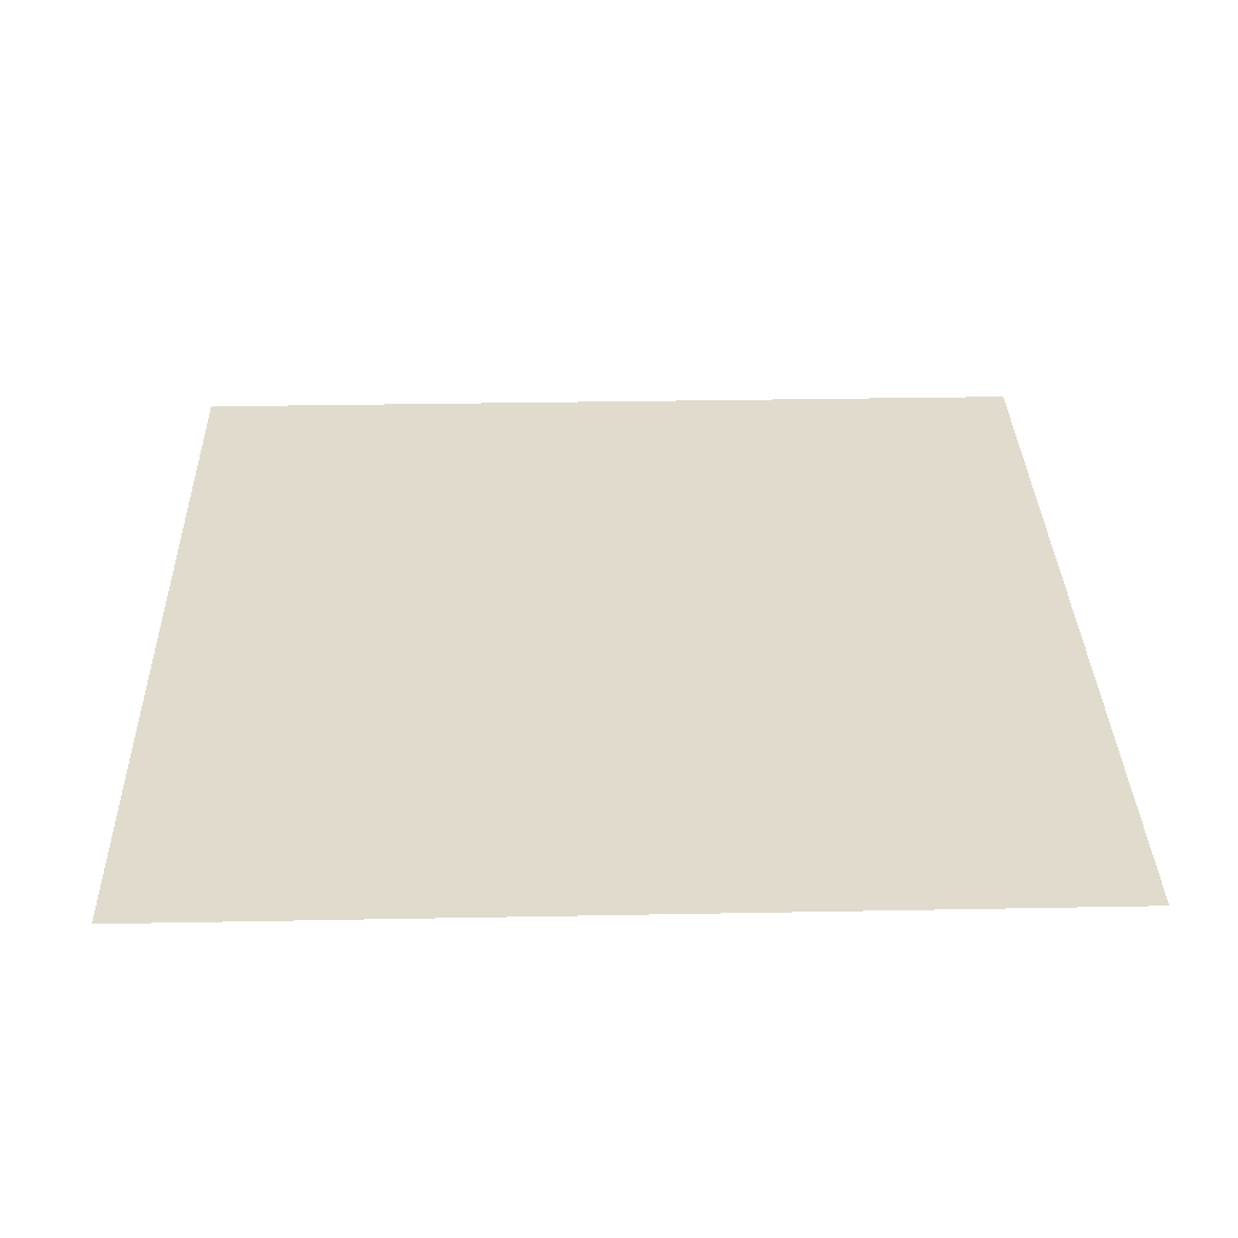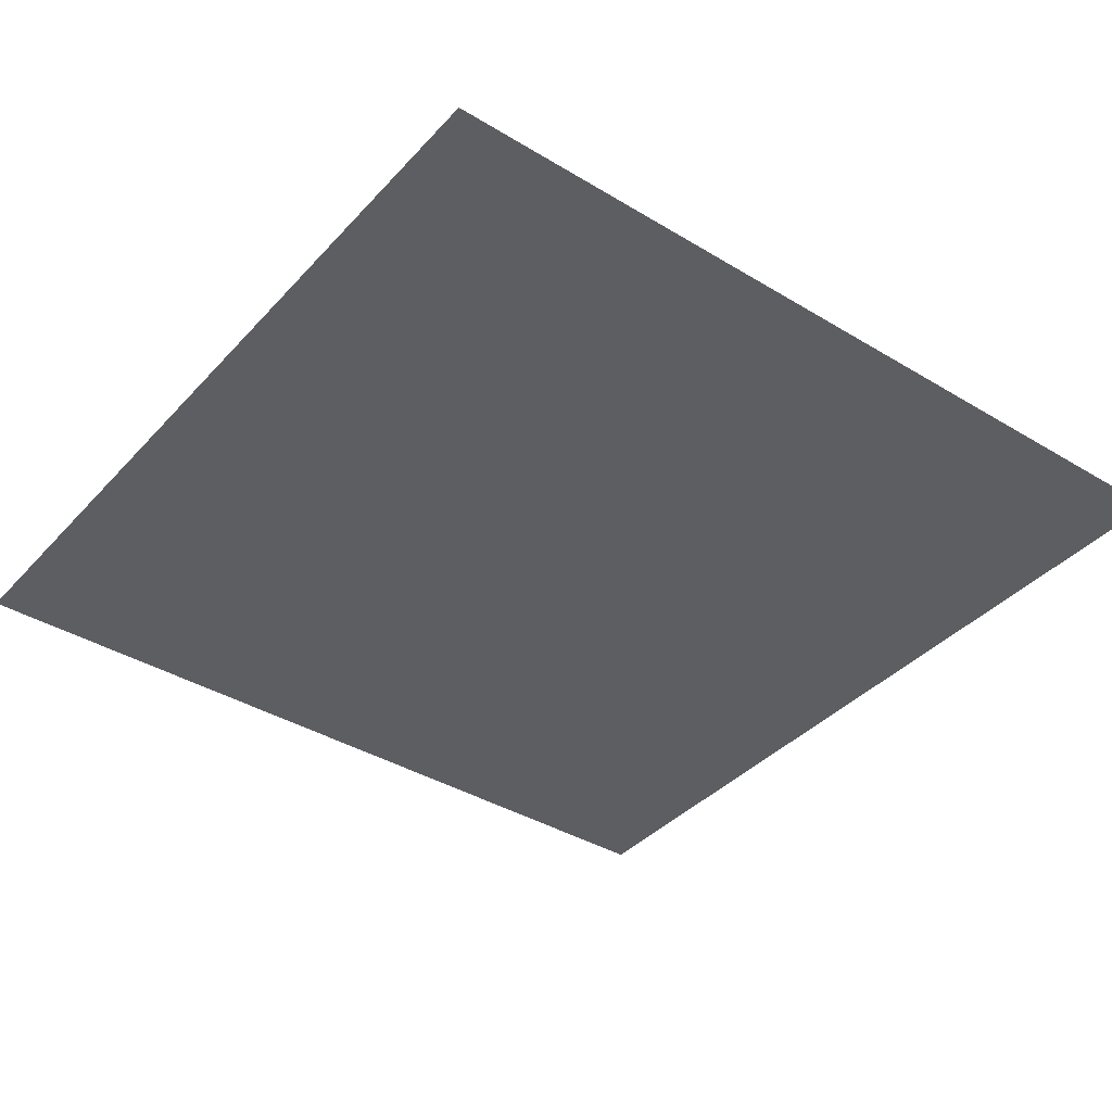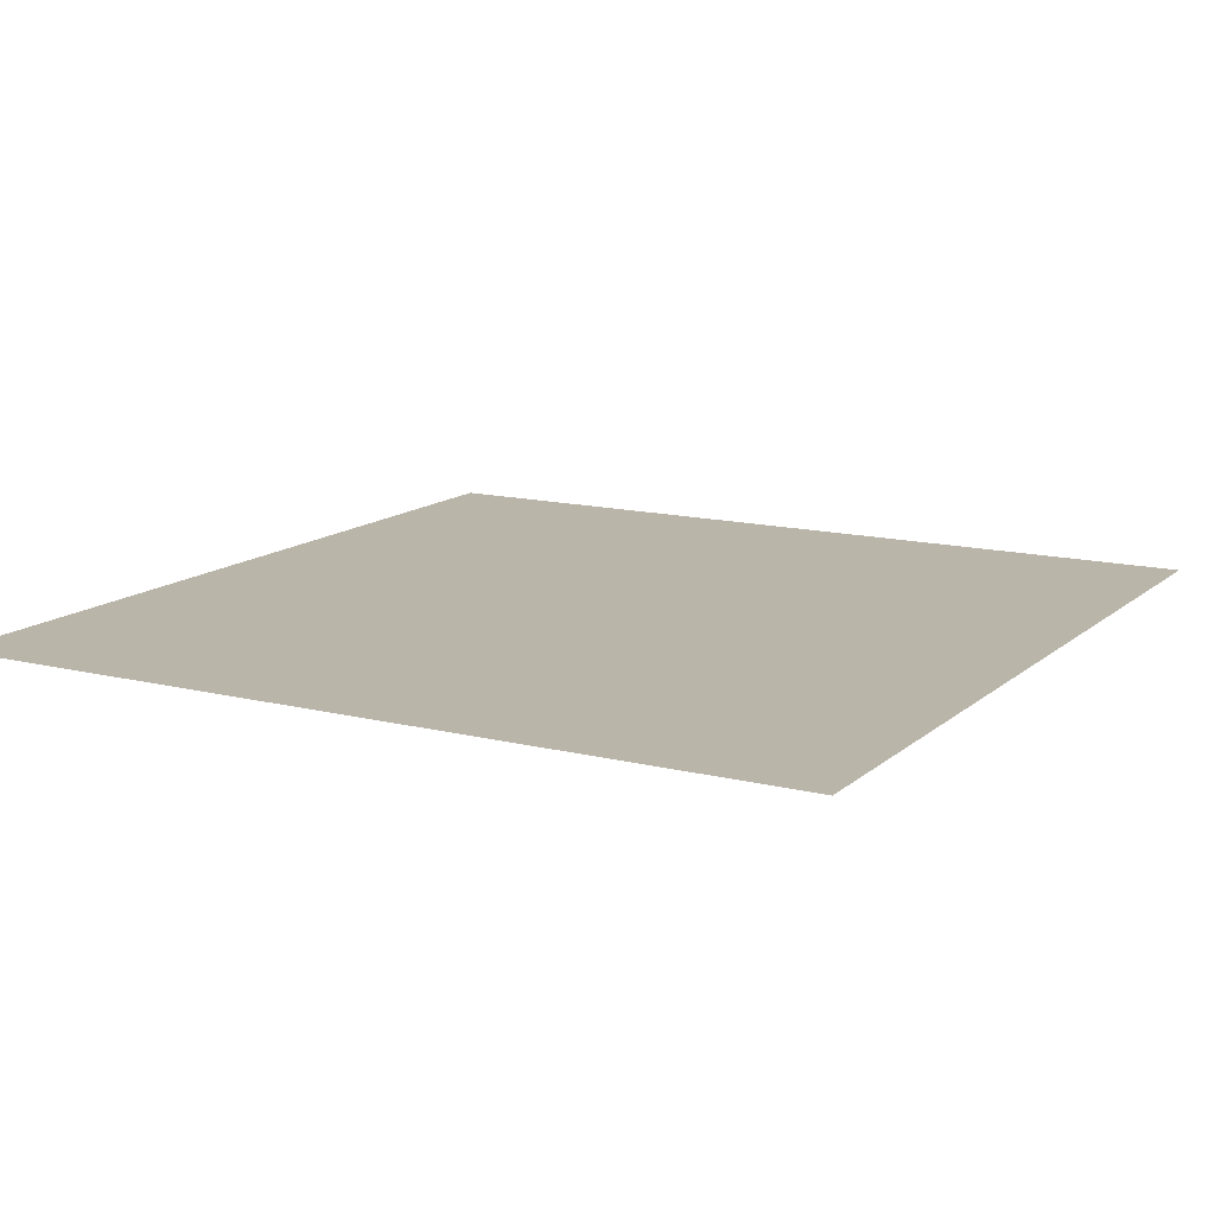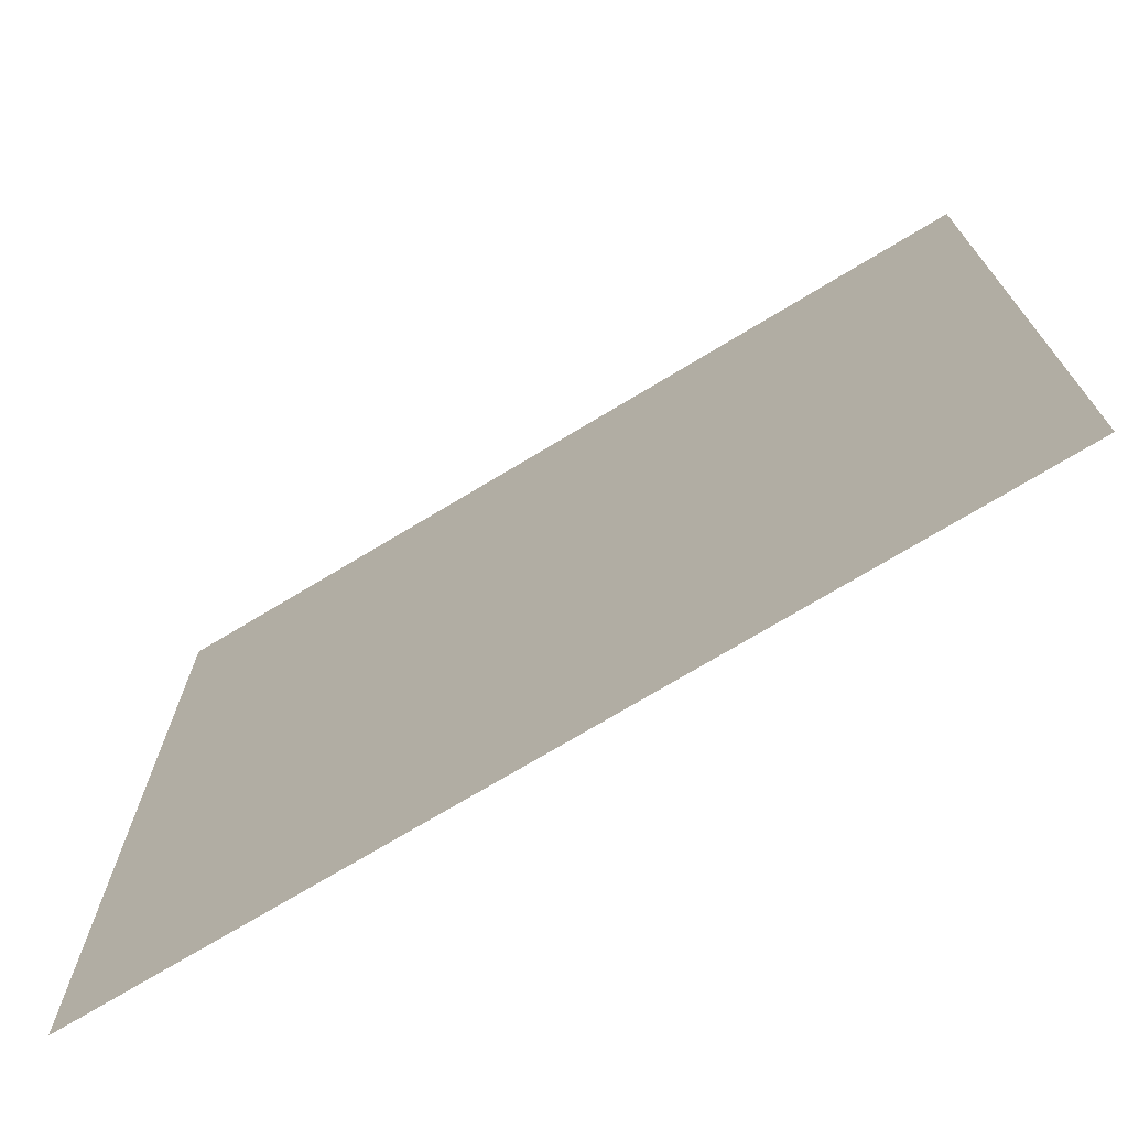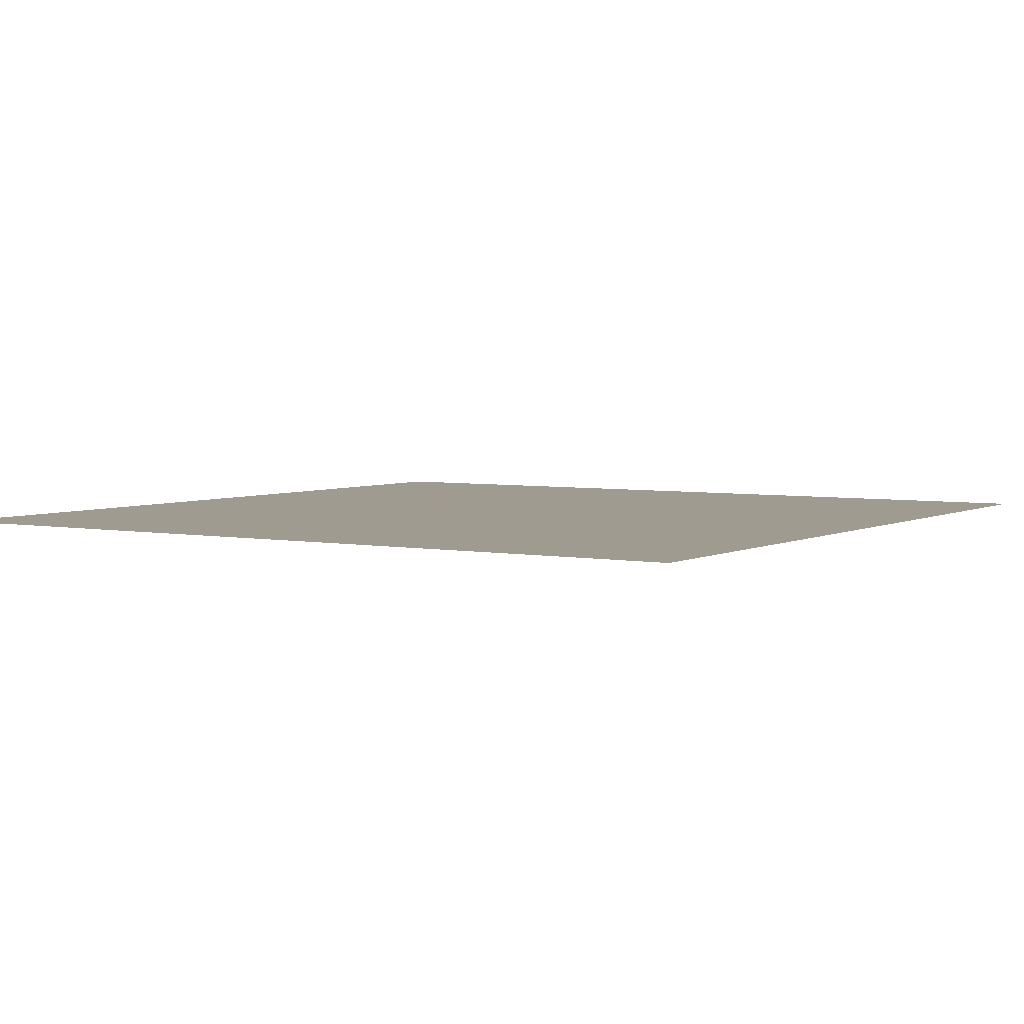
<metadata>
{"format":"obj","ext":"obj","renderer":"f3d","projection":"perspective","resolution":1024,"background":"white","views":[{"elev":33.3,"azim":-91.5,"up":"+Y"},{"elev":-38.6,"azim":52.7,"up":"+Y"},{"elev":13.5,"azim":119.4,"up":"+Y"},{"elev":-73.2,"azim":-148.9,"up":"+Z"},{"elev":4.2,"azim":122.3,"up":"+Y"}]}
</metadata>
<code>
v -1 0  1
v -0.5 0  1
v  0 0  1
v  0.5 0  1
v  1 0  1
v -1 0  0.5
v -0.5 0  0.5
v  0 0  0.5
v  0.5 0  0.5
v  1 0  0.5
v -1 0  0
v -0.5 0  0
v  0 0  0
v  0.5 0  0
v  1 0  0
v -1 0 -0.5
v -0.5 0 -0.5
v  0 0 -0.5
v  0.5 0 -0.5
v  1 0 -0.5
v -1 0 -1
v -0.5 0 -1
v  0 0 -1
v  0.5 0 -1
v  1 0 -1
f 1 2 7 6
f 2 3 8 7
f 3 4 9 8
f 4 5 10 9
f 6 7 12 11
f 7 8 13 12
f 8 9 14 13
f 9 10 15 14
f 11 12 17 16
f 12 13 18 17
f 13 14 19 18
f 14 15 20 19
f 16 17 22 21
f 17 18 23 22
f 18 19 24 23
f 19 20 25 24

</code>
